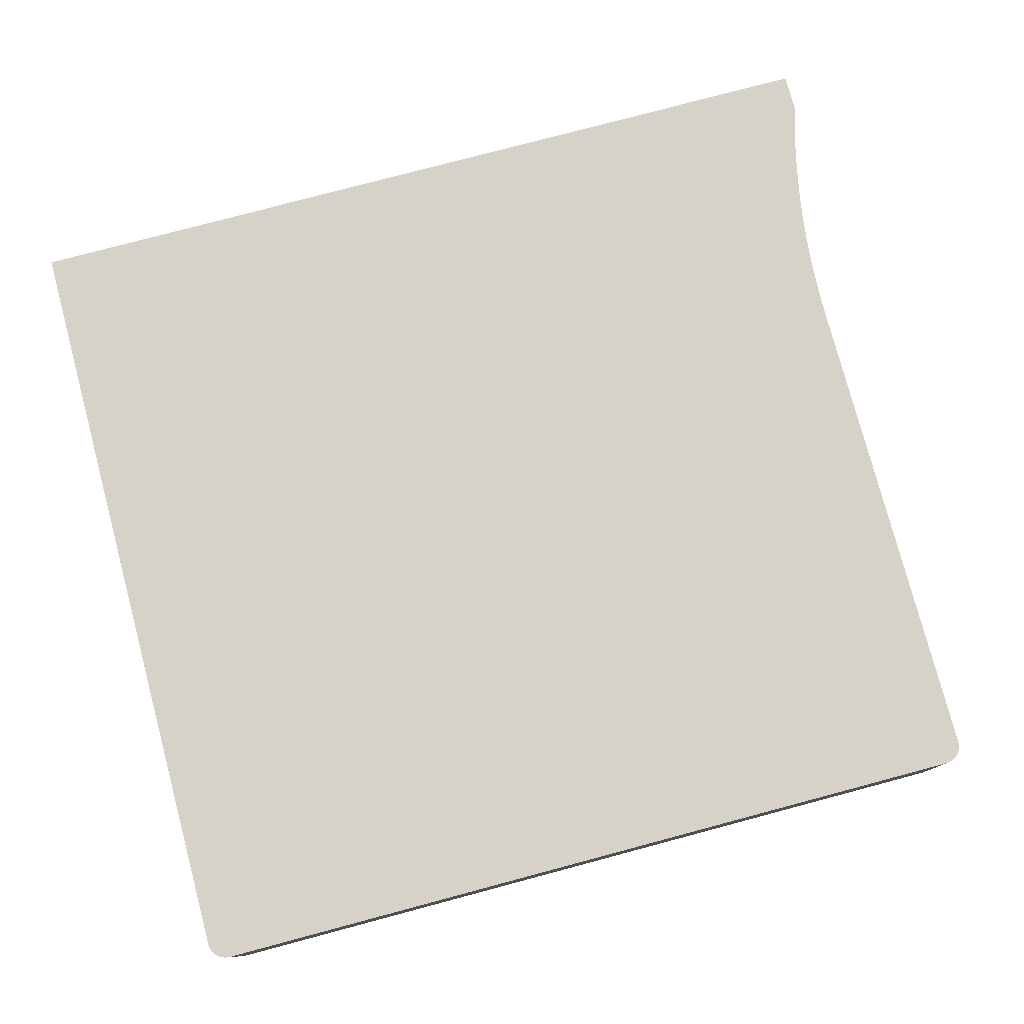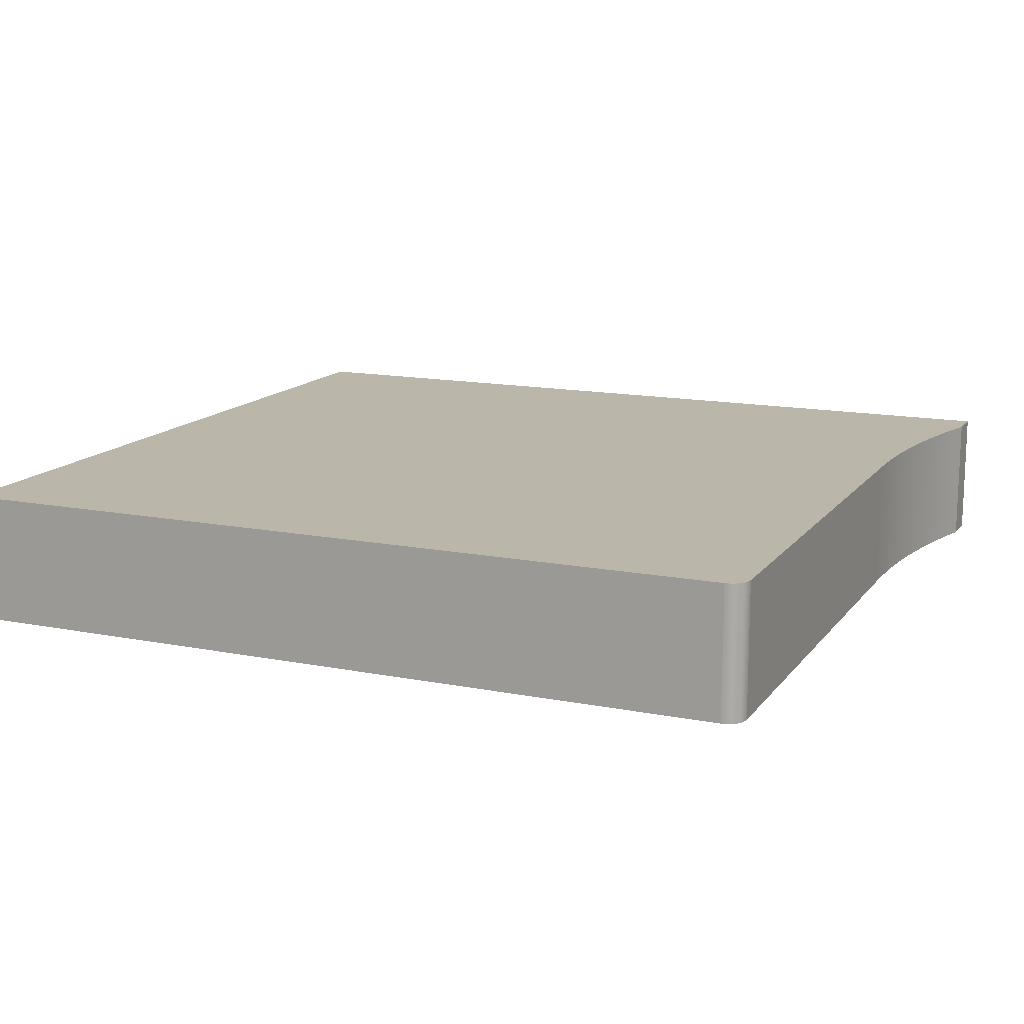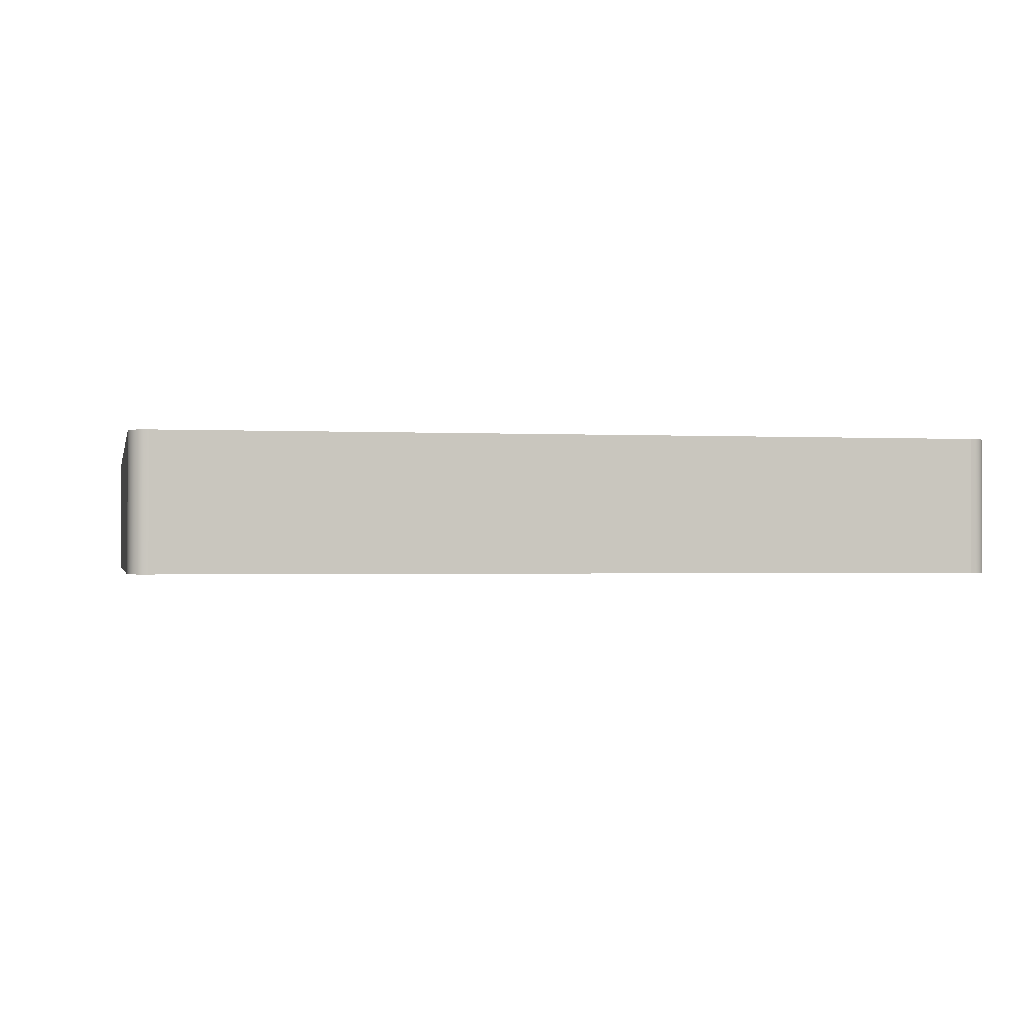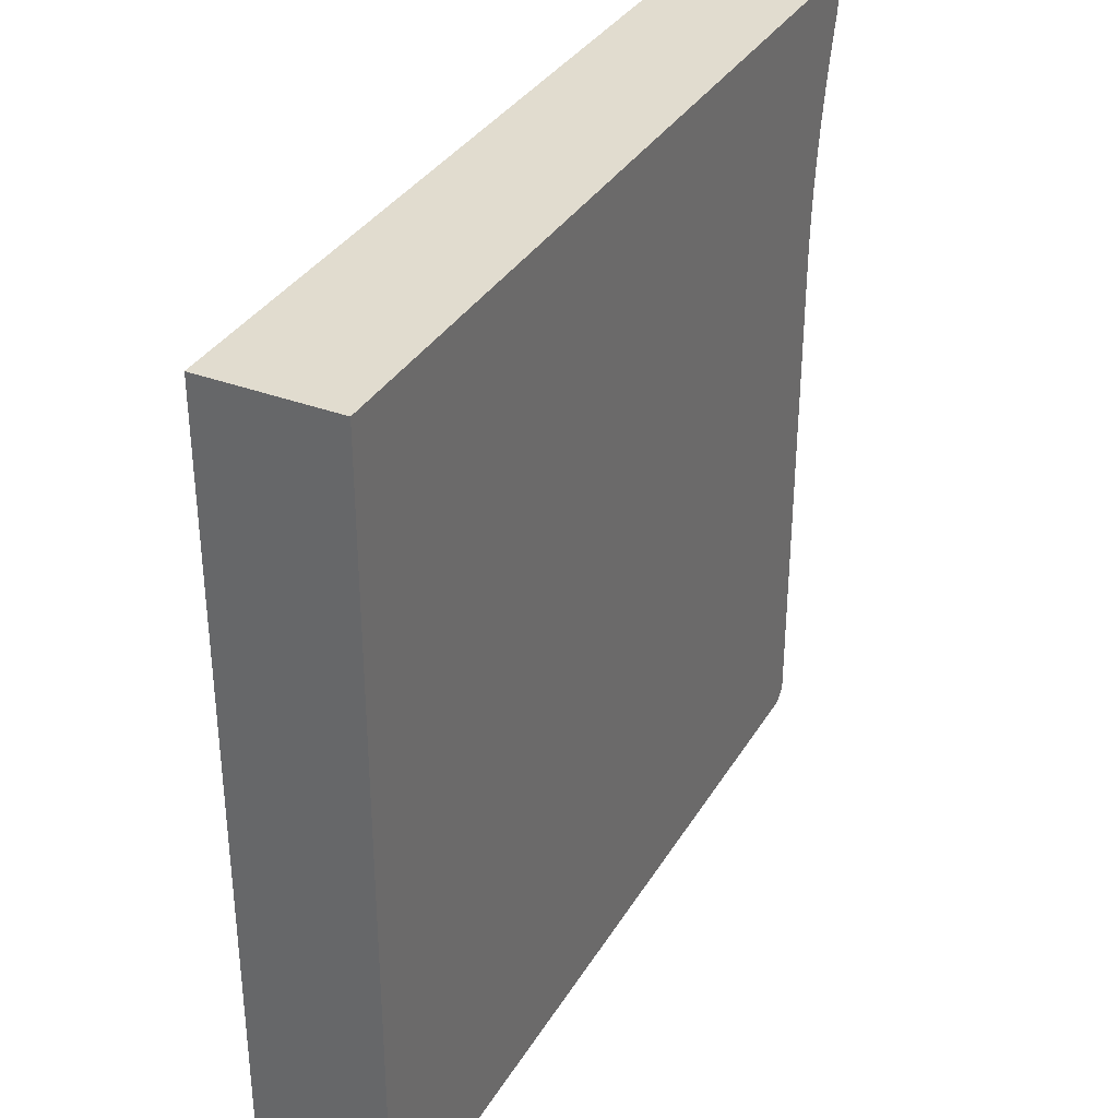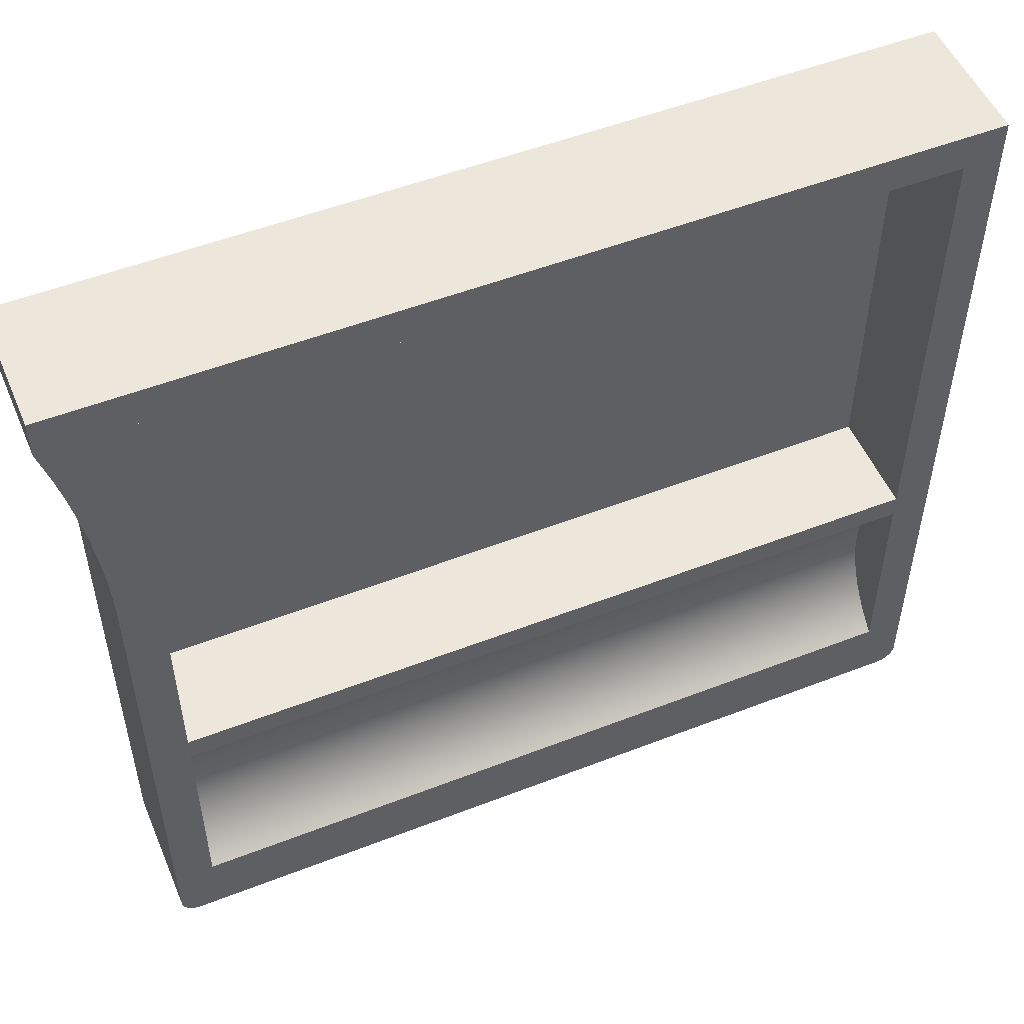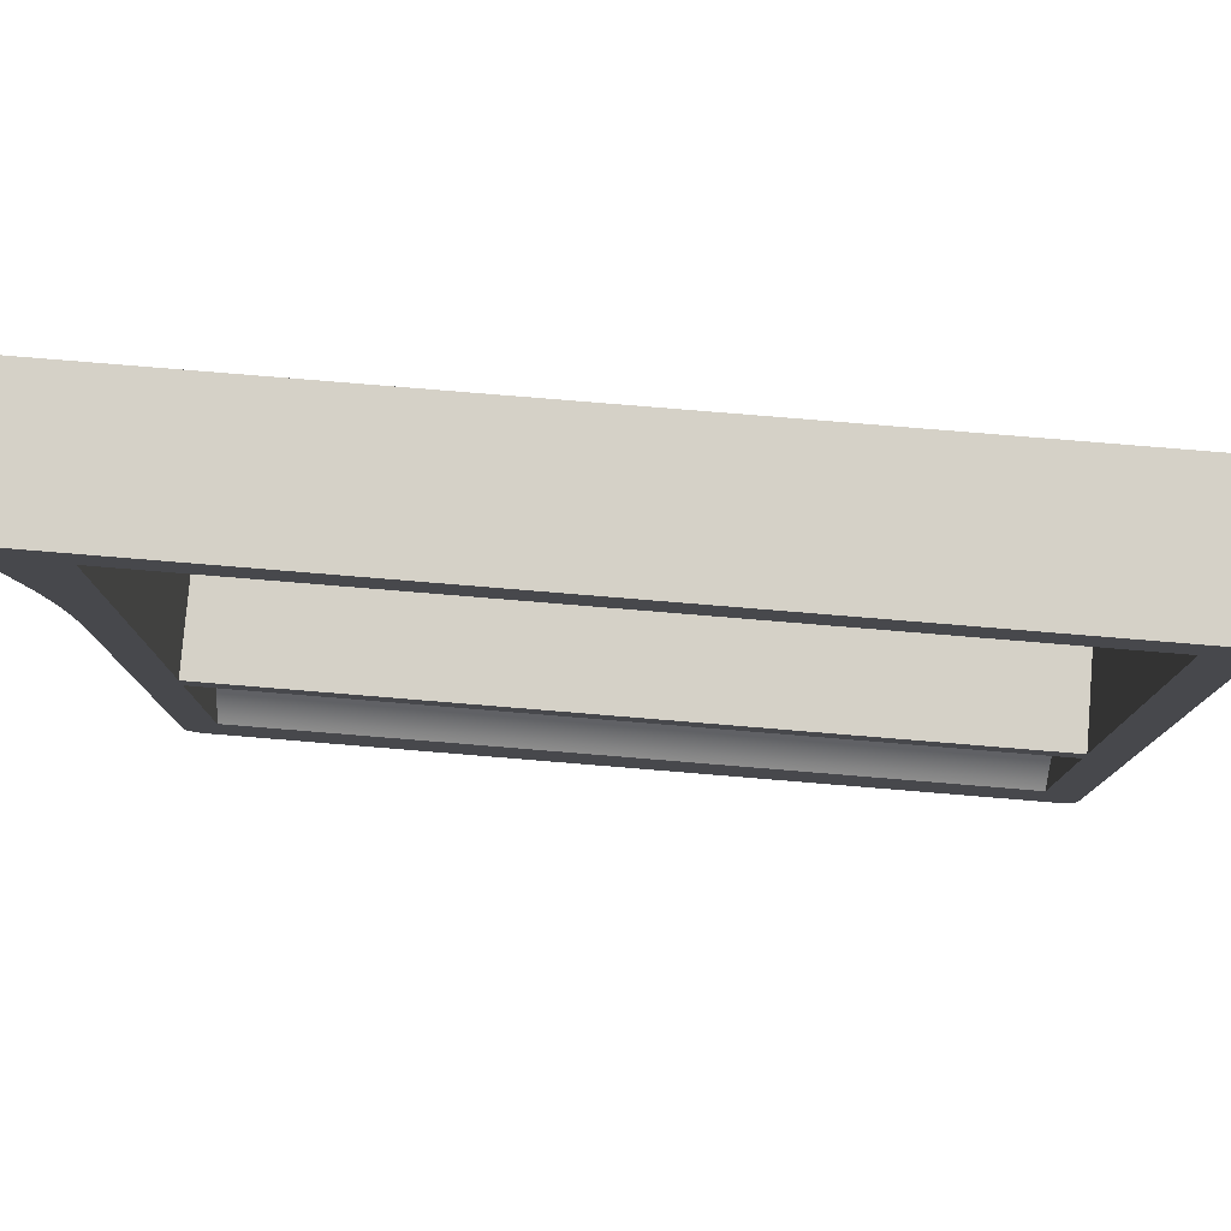
<metadata>
{"format":"obj","ext":"obj","renderer":"f3d","projection":"perspective","resolution":1024,"background":"white","views":[{"elev":78.2,"azim":-14.9,"up":"+Z"},{"elev":14.1,"azim":23.5,"up":"+Z"},{"elev":-1.1,"azim":-11.4,"up":"+Z"},{"elev":34.5,"azim":-63.1,"up":"+Y"},{"elev":52.0,"azim":157.2,"up":"+Y"},{"elev":79.0,"azim":-175.3,"up":"+Y"}]}
</metadata>
<code>
g Mesh1 Difference Model
v 3468 3301 5.3
v 3468 3301 1.249e-11
v 3468 3301 1.249e-11
f 1 2 3
v 3468 3301 5.3
f 2 1 4
v 3503 3333 5.3
f 5 4 1
v 3468 3301 5.3
f 5 6 4
v 3468 3302 5.3
f 5 7 6
v 3468 3333 5.3
f 8 7 5
v 3468 3302 5.3
f 7 8 9
v 3468 3302 1.249e-11
f 8 10 9
v 3468 3333 1.249e-11
f 10 8 11
v 3503 3333 1.249e-11
f 8 12 11
f 12 8 5
v 3503 3332 5.3
f 13 12 5
v 3503 3332 1.249e-11
f 12 13 14
v 3503 3331 5.3
f 15 14 13
v 3503 3331 1.249e-11
f 14 15 16
v 3503 3330 5.3
f 17 16 15
v 3503 3330 1.249e-11
f 16 17 18
v 3503 3329 5.3
f 19 18 17
v 3503 3329 1.249e-11
f 18 19 20
v 3502 3329 5.3
f 21 20 19
v 3502 3329 1.249e-11
f 20 21 22
v 3502 3328 5.3
f 23 22 21
v 3502 3328 1.249e-11
f 22 23 24
v 3502 3327 5.3
f 25 24 23
v 3502 3327 1.249e-11
f 24 25 26
v 3502 3326 5.3
f 27 26 25
v 3502 3326 1.249e-11
f 26 27 28
v 3502 3325 5.3
f 29 28 27
v 3502 3325 1.249e-11
f 28 29 30
v 3502 3324 5.3
f 31 30 29
v 3502 3324 1.249e-11
f 30 31 32
v 3502 3323 5.3
f 33 32 31
v 3502 3323 1.249e-11
f 32 33 34
v 3502 3323 5.3
f 35 34 33
v 3502 3323 1.249e-11
f 34 35 36
v 3502 3322 5.3
f 37 36 35
v 3502 3322 1.249e-11
f 36 37 38
v 3502 3302 5.3
f 39 38 37
v 3502 3302 1.249e-11
f 38 39 40
v 3502 3302 5.3
f 41 40 39
v 3502 3302 1.249e-11
f 40 41 42
v 3502 3301 5.3
f 43 42 41
v 3502 3301 1.249e-11
f 42 43 44
v 3501 3301 5.3
f 45 44 43
v 3501 3301 1.249e-11
f 44 45 46
v 3501 3301 1.249e-11
f 45 47 46
v 3501 3301 5.3
f 47 45 48
f 37 48 45
f 35 48 37
v 3501 3301 5.3
f 35 49 48
v 3501 3301 5.3
f 35 50 49
v 3469 3301 5.3
f 35 51 50
f 33 51 35
f 31 51 33
f 29 51 31
f 27 51 29
f 25 51 27
f 23 51 25
f 5 51 23
v 3469 3301 5.3
f 5 52 51
f 5 1 52
f 3 52 1
v 3469 3301 1.249e-11
f 52 3 53
v 3470 3332 1.249e-11
f 3 54 53
f 2 54 3
v 3468 3301 1.249e-11
f 55 54 2
v 3468 3302 1.249e-11
f 56 54 55
f 10 54 56
f 11 54 10
f 54 11 12
v 3500 3332 1.249e-11
f 54 12 57
f 57 12 24
f 24 12 22
f 22 12 20
f 20 12 18
f 18 12 16
f 16 12 14
f 57 24 26
v 3500 3313 1.249e-11
f 57 26 58
f 58 26 28
v 3500 3312 1.249e-11
f 58 28 59
f 59 28 30
f 59 30 32
v 3500 3304 1.249e-11
f 59 32 60
f 60 32 34
f 60 34 36
v 3501 3301 1.249e-11
f 60 36 61
v 3501 3301 1.249e-11
f 61 36 62
f 62 36 47
f 47 36 38
f 47 38 46
f 46 38 44
f 44 38 42
f 40 42 38
f 48 62 47
f 62 48 49
f 49 61 62
f 61 49 50
v 3469 3301 1.249e-11
f 50 63 61
f 63 50 51
f 51 53 63
f 53 51 52
f 53 54 63
v 3470 3304 1.249e-11
f 64 63 54
f 63 64 61
f 61 64 60
v 3470 3304 0.3146
f 65 60 64
v 3500 3304 0.3146
f 60 65 66
v 3470 3304 0.7906
f 67 66 65
v 3500 3304 0.7906
f 66 67 68
v 3500 3305 1.207
f 67 69 68
v 3470 3305 1.207
f 69 67 70
v 3470 3312 1.249e-11
f 67 71 70
f 65 71 67
f 71 65 64
v 3470 3313 1.249e-11
f 64 72 71
f 64 54 72
v 3470 3313 4.2
f 54 73 72
v 3470 3332 4.2
f 73 54 74
v 3500 3332 4.2
f 54 75 74
f 75 54 57
f 58 75 57
v 3500 3313 4.2
f 75 58 76
f 58 73 76
f 73 58 72
f 58 71 72
f 71 58 59
v 3500 3312 0.3146
f 77 71 59
v 3470 3312 0.3146
f 71 77 78
v 3470 3312 0.7906
f 77 79 78
v 3500 3312 0.7906
f 79 77 80
f 59 80 77
v 3500 3311 1.207
f 59 81 80
v 3500 3310 1.557
f 59 82 81
v 3500 3310 1.835
f 59 83 82
v 3500 3309 2.037
f 59 84 83
v 3500 3309 2.159
f 59 85 84
v 3500 3308 2.2
f 59 86 85
v 3500 3307 2.159
f 59 87 86
v 3500 3307 2.037
f 59 88 87
v 3500 3306 1.835
f 59 89 88
v 3500 3305 1.557
f 59 90 89
f 59 69 90
f 59 68 69
f 59 66 68
f 66 59 60
f 70 90 69
v 3470 3305 1.557
f 90 70 91
f 70 71 91
v 3470 3306 1.835
f 91 71 92
v 3470 3307 2.037
f 92 71 93
v 3470 3307 2.159
f 93 71 94
v 3470 3308 2.2
f 94 71 95
v 3470 3309 2.159
f 95 71 96
v 3470 3309 2.037
f 96 71 97
v 3470 3310 1.835
f 97 71 98
v 3470 3310 1.557
f 98 71 99
v 3470 3311 1.207
f 99 71 100
f 100 71 79
f 79 71 78
f 79 81 100
f 81 79 80
f 82 100 81
f 100 82 99
f 82 98 99
f 98 82 83
f 84 98 83
f 98 84 97
f 84 96 97
f 96 84 85
f 85 95 96
f 95 85 86
f 86 94 95
f 94 86 87
f 87 93 94
f 93 87 88
f 88 92 93
f 92 88 89
f 89 91 92
f 91 89 90
f 73 75 76
f 75 73 74
f 56 9 10
f 9 56 7
f 55 7 56
f 7 55 6
f 2 6 55
f 6 2 4
f 5 23 21
f 5 21 19
f 5 19 17
f 5 17 15
f 5 15 13
f 37 45 43
f 37 43 41
f 37 41 39

</code>
